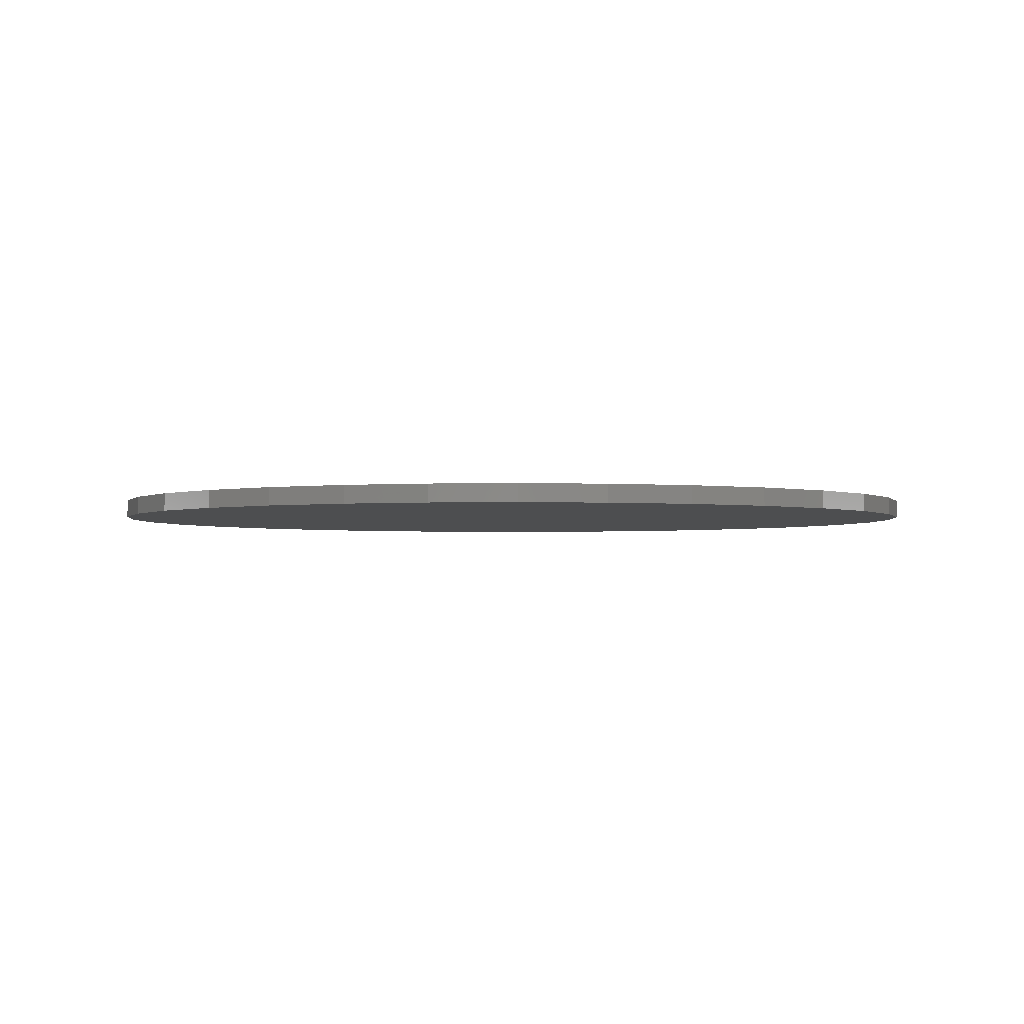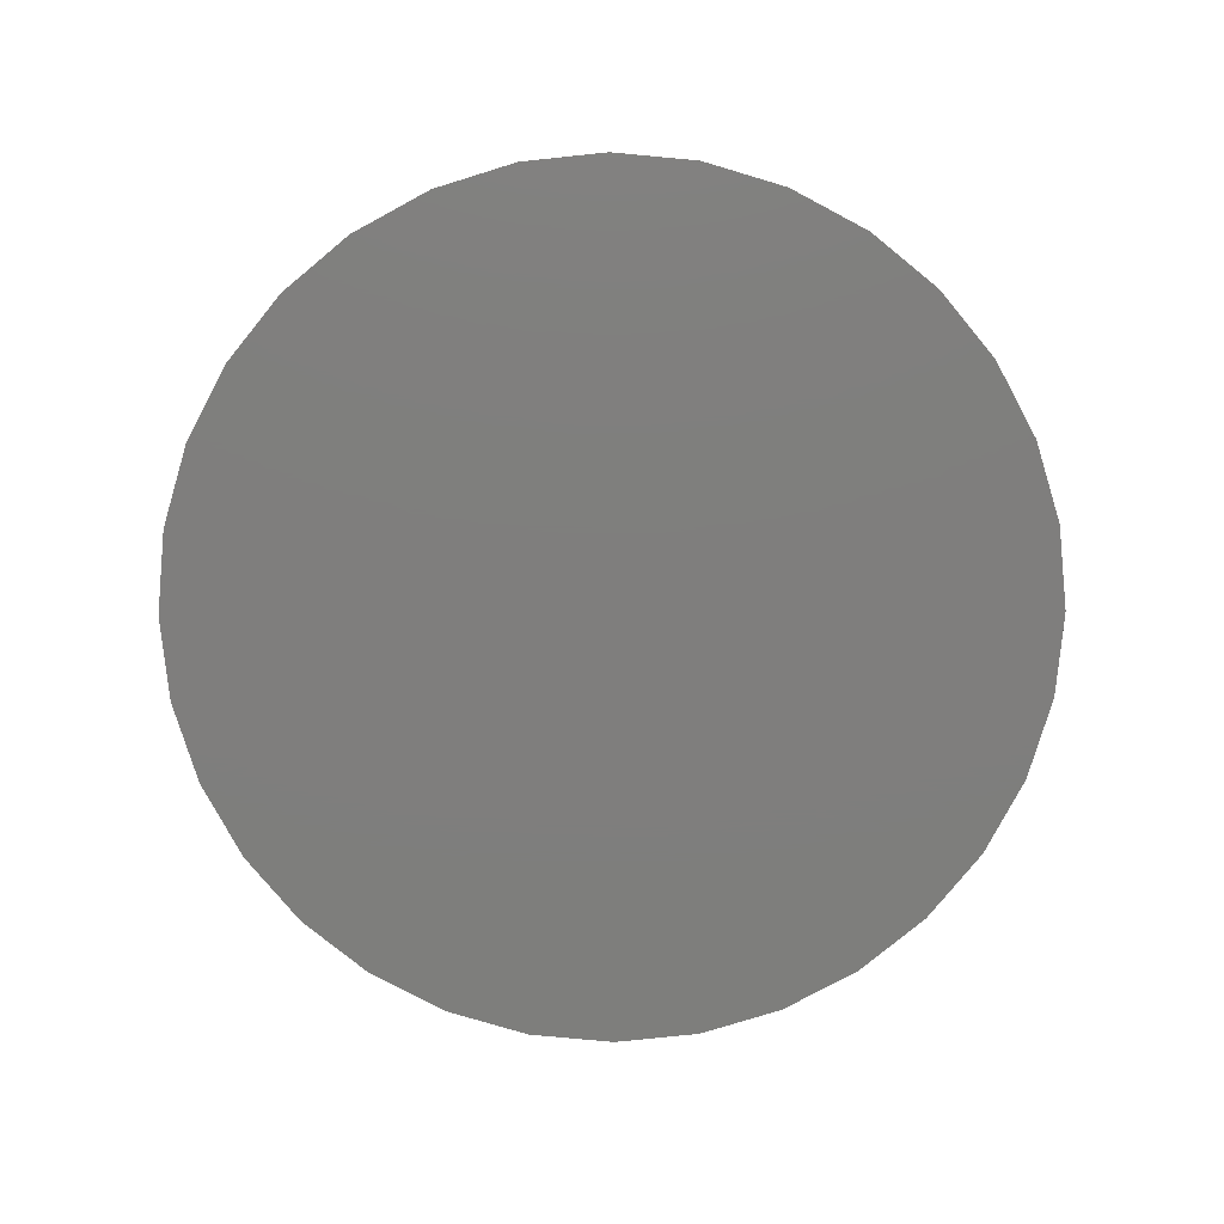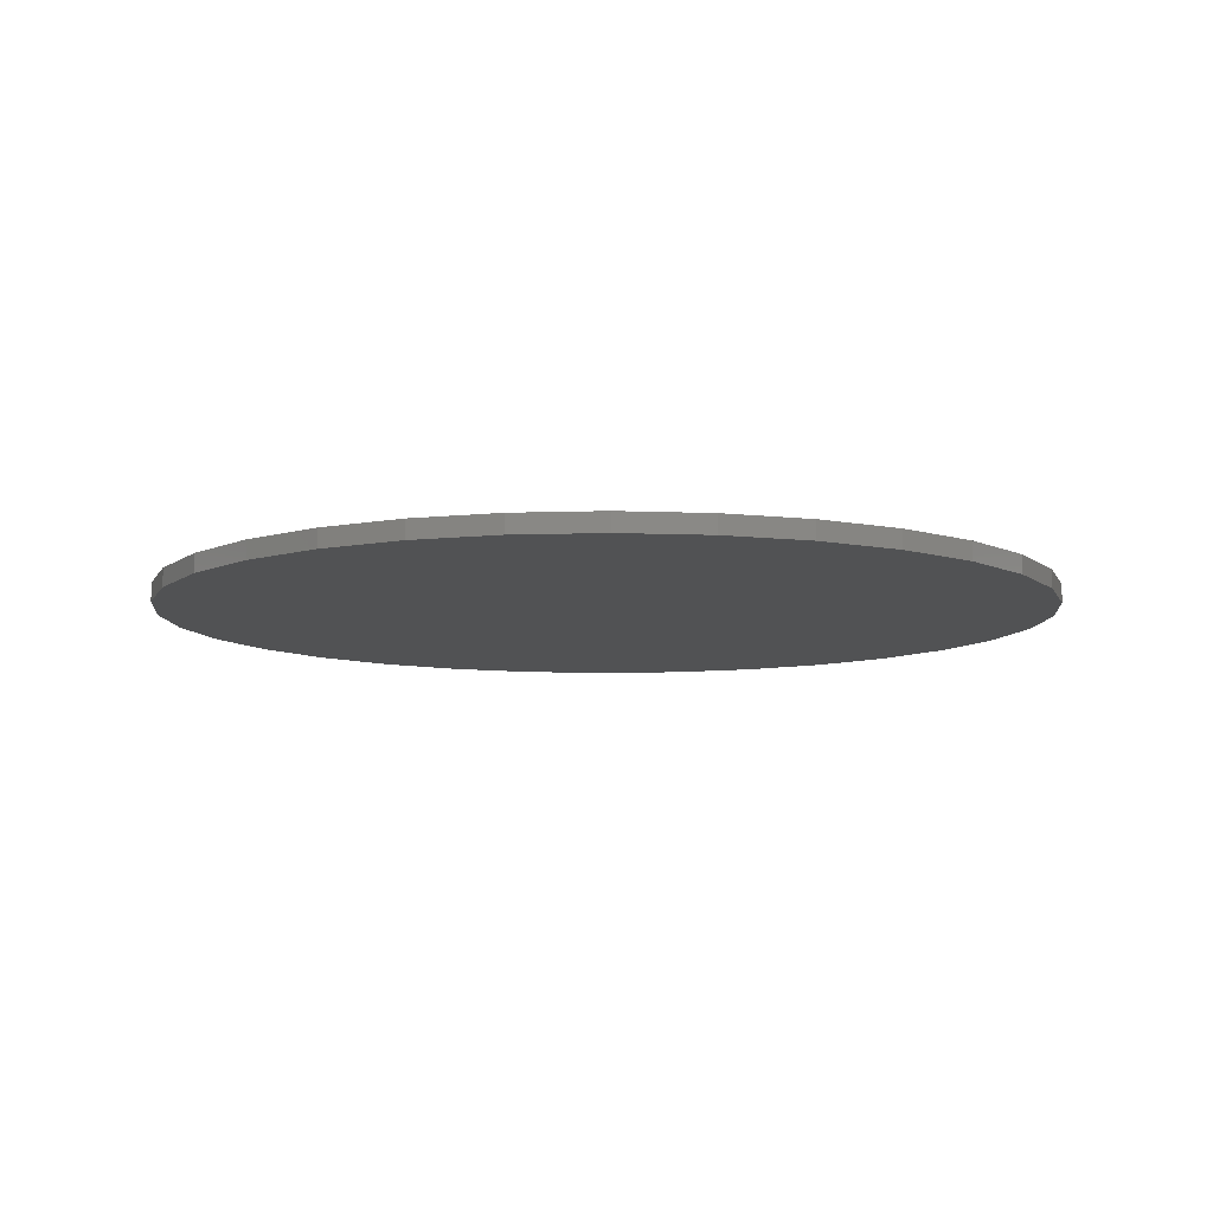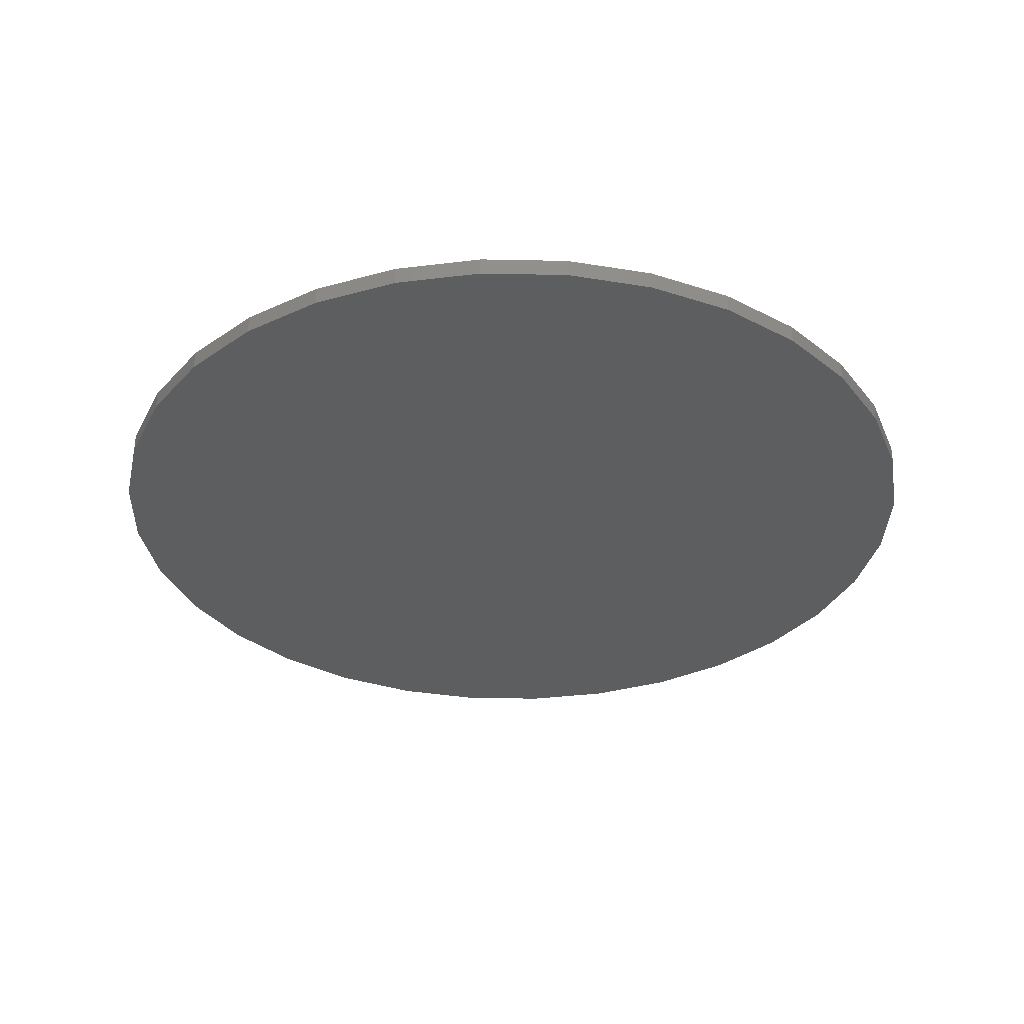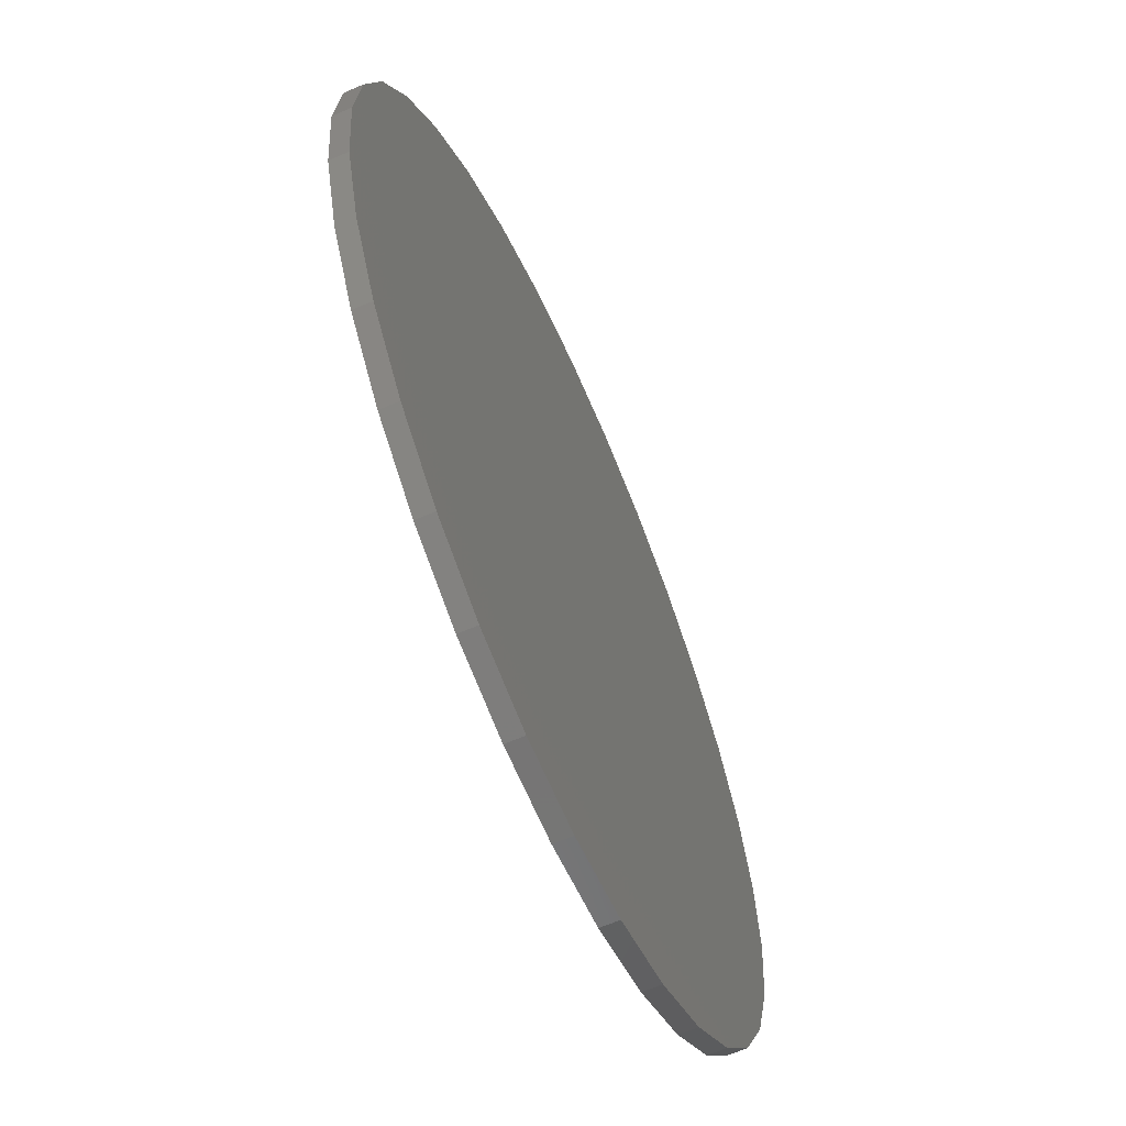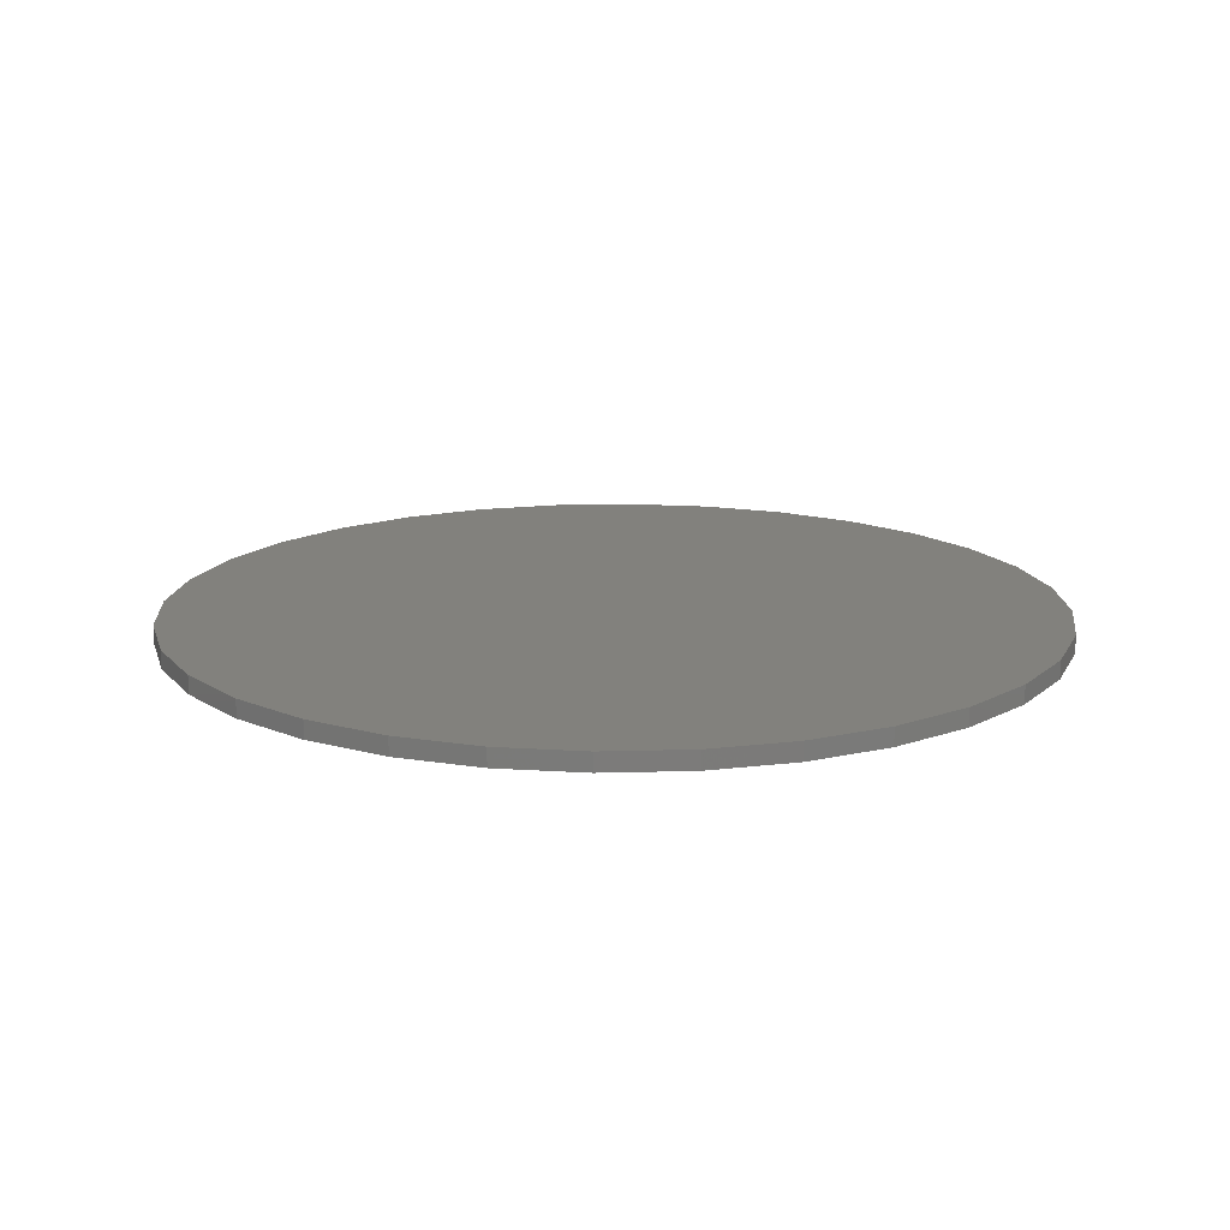
<metadata>
{"format":"stl","ext":"stl","renderer":"f3d","projection":"perspective","resolution":1024,"background":"white","views":[{"elev":-2.4,"azim":89.2,"up":"+Y"},{"elev":-78.3,"azim":-157.2,"up":"+Y"},{"elev":-8.9,"azim":179.5,"up":"+Y"},{"elev":-33.5,"azim":-142.2,"up":"+Y"},{"elev":-63.0,"azim":-66.4,"up":"+Z"},{"elev":15.5,"azim":-76.5,"up":"+Y"}]}
</metadata>
<code>
# stl→obj: 64 verts, 124 faces
v -0.75 -0.3984 9.281e-17
v -0.75 -0.4297 9.281e-17
v -0.7354 -0.3984 0.1479
v -0.7354 -0.4297 0.1479
v -0.6923 -0.3984 0.29
v -0.6923 -0.4297 0.29
v -0.6223 -0.3984 0.4211
v -0.6223 -0.4297 0.4211
v -0.528 -0.3984 0.5359
v -0.528 -0.4297 0.5359
v -0.4132 -0.3984 0.6302
v -0.4132 -0.4297 0.6302
v -0.2821 -0.3984 0.7002
v -0.2821 -0.4297 0.7002
v -0.14 -0.3984 0.7433
v -0.14 -0.4297 0.7433
v 0.007895 -0.3984 0.7579
v 0.007895 -0.4297 0.7579
v 0.1558 -0.3984 0.7433
v 0.1558 -0.4297 0.7433
v 0.2979 -0.3984 0.7002
v 0.2979 -0.4297 0.7002
v 0.429 -0.3984 0.6302
v 0.429 -0.4297 0.6302
v 0.5438 -0.3984 0.5359
v 0.5438 -0.4297 0.5359
v 0.6381 -0.3984 0.4211
v 0.6381 -0.4297 0.4211
v 0.7081 -0.3984 0.29
v 0.7081 -0.4297 0.29
v 0.7512 -0.3984 0.1479
v 0.7512 -0.4297 0.1479
v 0.7658 -0.3984 -9.282e-17
v 0.7658 -0.4297 -9.282e-17
v 0.7512 -0.3984 -0.1479
v 0.7512 -0.4297 -0.1479
v 0.7081 -0.3984 -0.29
v 0.7081 -0.4297 -0.29
v 0.6381 -0.3984 -0.4211
v 0.6381 -0.4297 -0.4211
v 0.5438 -0.3984 -0.5359
v 0.5438 -0.4297 -0.5359
v 0.429 -0.3984 -0.6302
v 0.429 -0.4297 -0.6302
v 0.2979 -0.3984 -0.7002
v 0.2979 -0.4297 -0.7002
v 0.1558 -0.3984 -0.7433
v 0.1558 -0.4297 -0.7433
v 0.007895 -0.3984 -0.7579
v 0.007895 -0.4297 -0.7579
v -0.14 -0.3984 -0.7433
v -0.14 -0.4297 -0.7433
v -0.2821 -0.3984 -0.7002
v -0.2821 -0.4297 -0.7002
v -0.4132 -0.3984 -0.6302
v -0.4132 -0.4297 -0.6302
v -0.528 -0.3984 -0.5359
v -0.528 -0.4297 -0.5359
v -0.6223 -0.3984 -0.4211
v -0.6223 -0.4297 -0.4211
v -0.6923 -0.3984 -0.29
v -0.6923 -0.4297 -0.29
v -0.7354 -0.3984 -0.1479
v -0.7354 -0.4297 -0.1479
f 1 2 3
f 3 2 4
f 3 4 5
f 5 4 6
f 5 6 7
f 7 6 8
f 7 8 9
f 9 8 10
f 9 10 11
f 11 10 12
f 11 12 13
f 13 12 14
f 13 14 15
f 15 14 16
f 15 16 17
f 17 16 18
f 17 18 19
f 19 18 20
f 19 20 21
f 21 20 22
f 21 22 23
f 23 22 24
f 23 24 25
f 25 24 26
f 25 26 27
f 27 26 28
f 27 28 29
f 29 28 30
f 29 30 31
f 31 30 32
f 31 32 33
f 33 32 34
f 33 34 35
f 35 34 36
f 35 36 37
f 37 36 38
f 37 38 39
f 39 38 40
f 39 40 41
f 41 40 42
f 41 42 43
f 43 42 44
f 43 44 45
f 45 44 46
f 45 46 47
f 47 46 48
f 47 48 49
f 49 48 50
f 49 50 51
f 51 50 52
f 51 52 53
f 53 52 54
f 53 54 55
f 55 54 56
f 55 56 57
f 57 56 58
f 57 58 59
f 59 58 60
f 59 60 61
f 61 60 62
f 61 62 63
f 63 62 64
f 63 64 1
f 1 64 2
f 17 19 15
f 49 51 47
f 47 51 53
f 47 53 45
f 45 53 55
f 45 55 43
f 43 55 57
f 43 57 41
f 41 57 59
f 41 59 39
f 39 59 61
f 39 61 37
f 37 61 63
f 37 63 35
f 35 63 1
f 35 1 33
f 33 1 3
f 33 3 31
f 31 3 5
f 31 5 29
f 29 5 7
f 29 7 27
f 27 7 9
f 27 9 25
f 25 9 11
f 25 11 23
f 23 11 13
f 23 13 21
f 21 13 15
f 21 15 19
f 16 20 18
f 20 16 22
f 22 16 14
f 22 14 24
f 24 14 12
f 24 12 26
f 26 12 10
f 26 10 28
f 28 10 8
f 28 8 30
f 30 8 6
f 30 6 32
f 32 6 4
f 32 4 34
f 34 4 2
f 34 2 36
f 36 2 64
f 36 64 38
f 38 64 62
f 38 62 40
f 40 62 60
f 40 60 42
f 42 60 58
f 42 58 44
f 44 58 56
f 44 56 46
f 46 56 54
f 46 54 48
f 48 54 52
f 48 52 50

</code>
